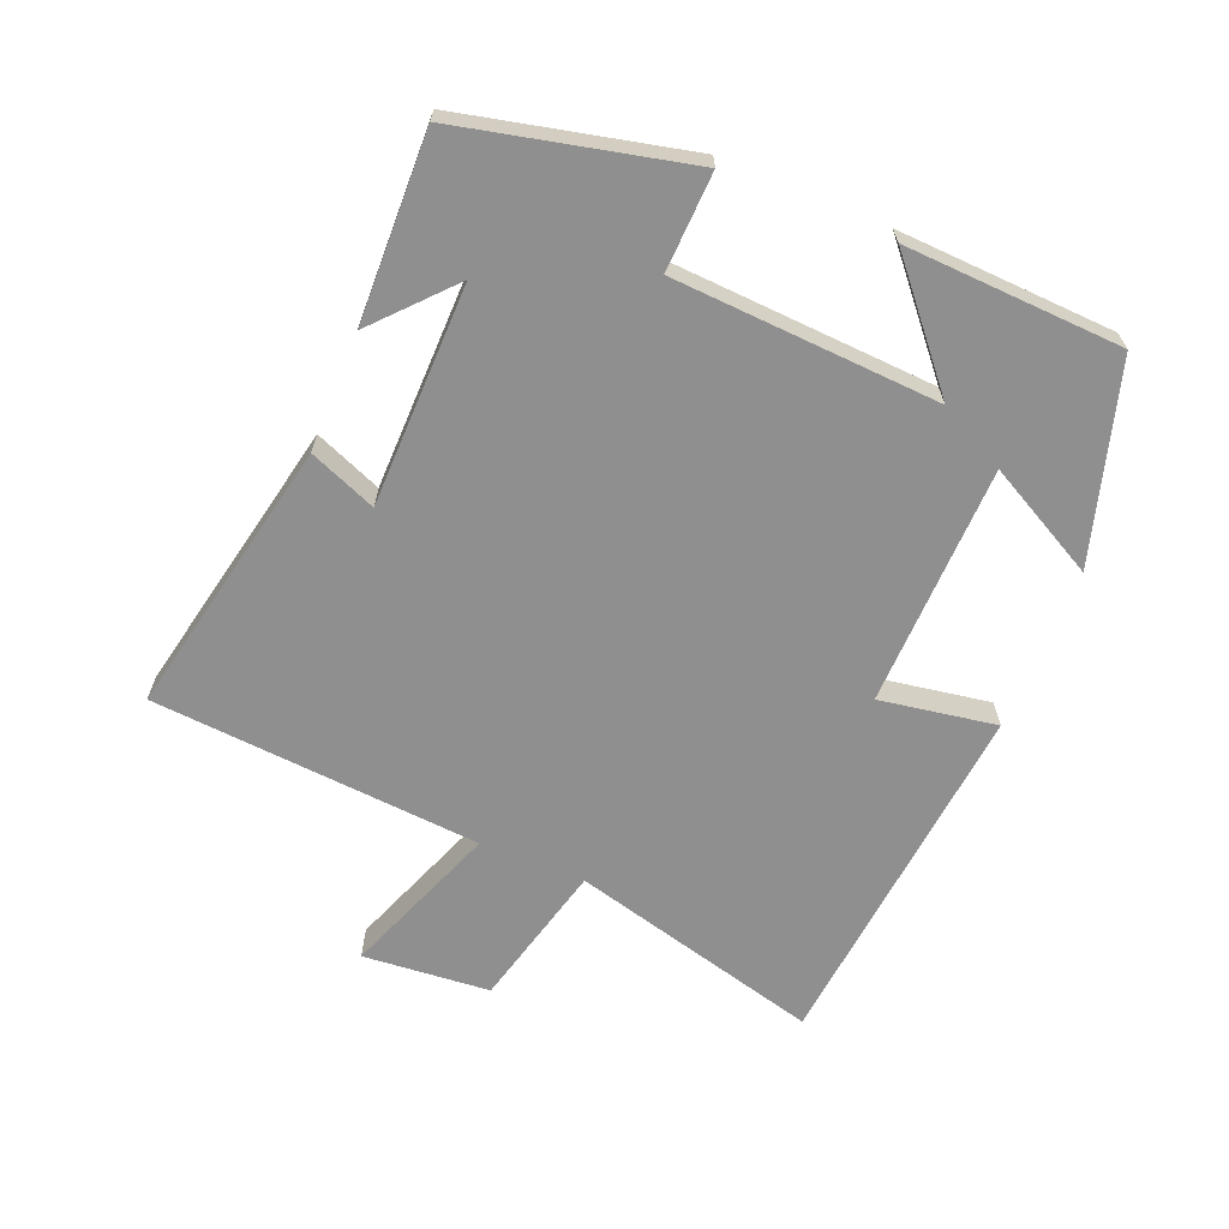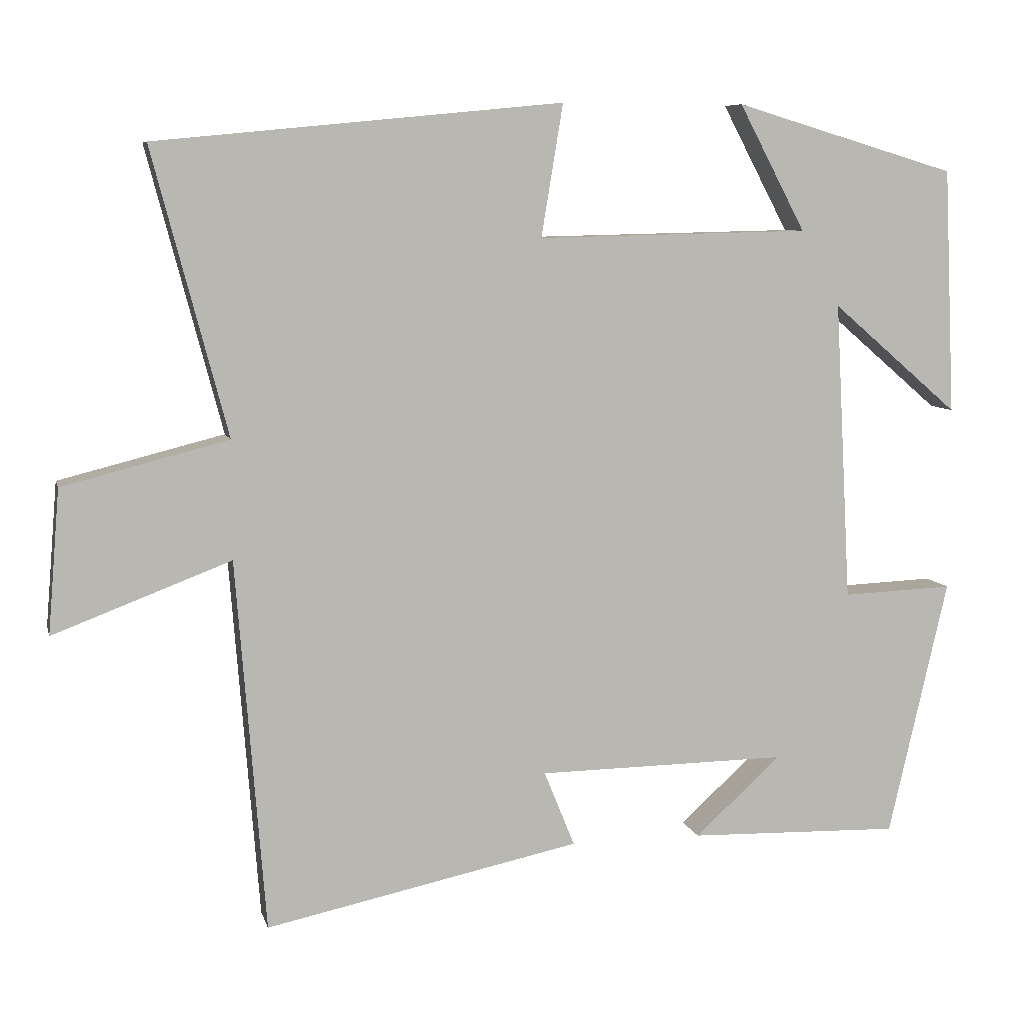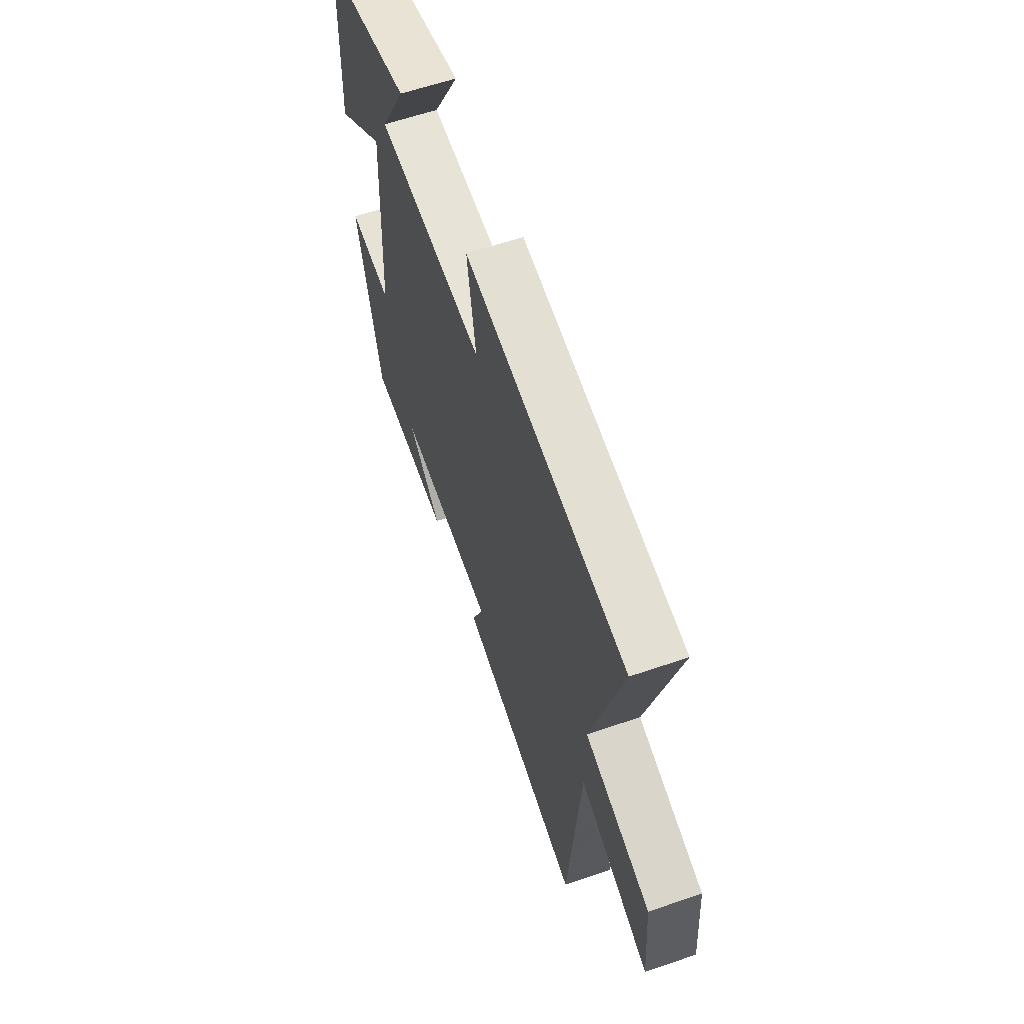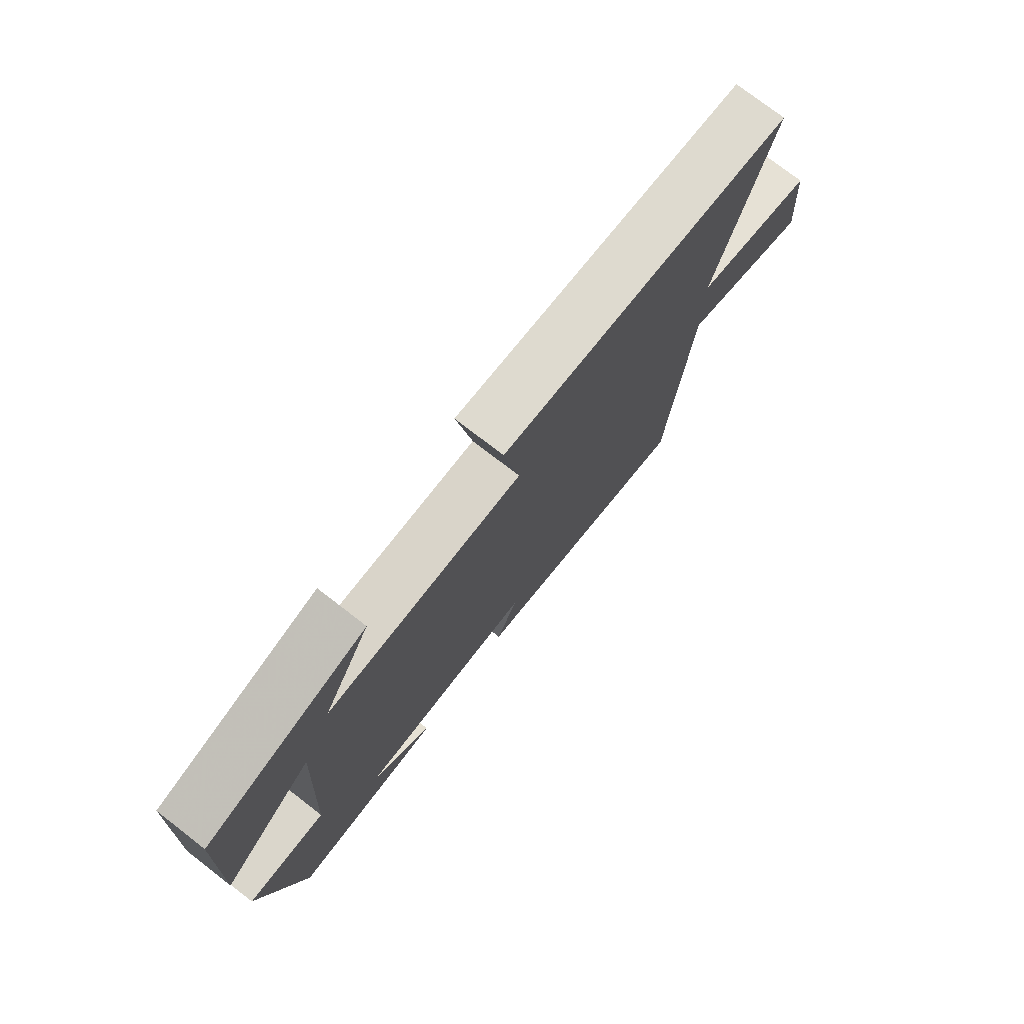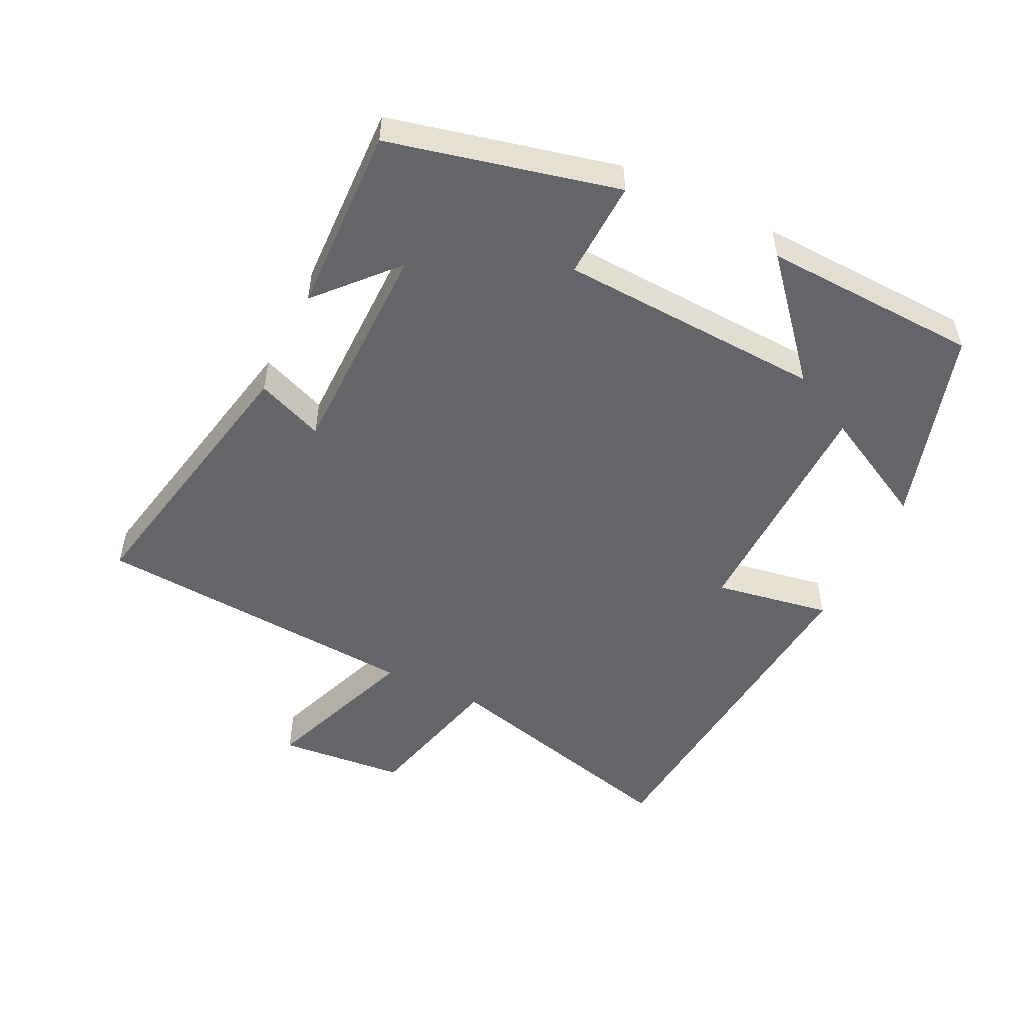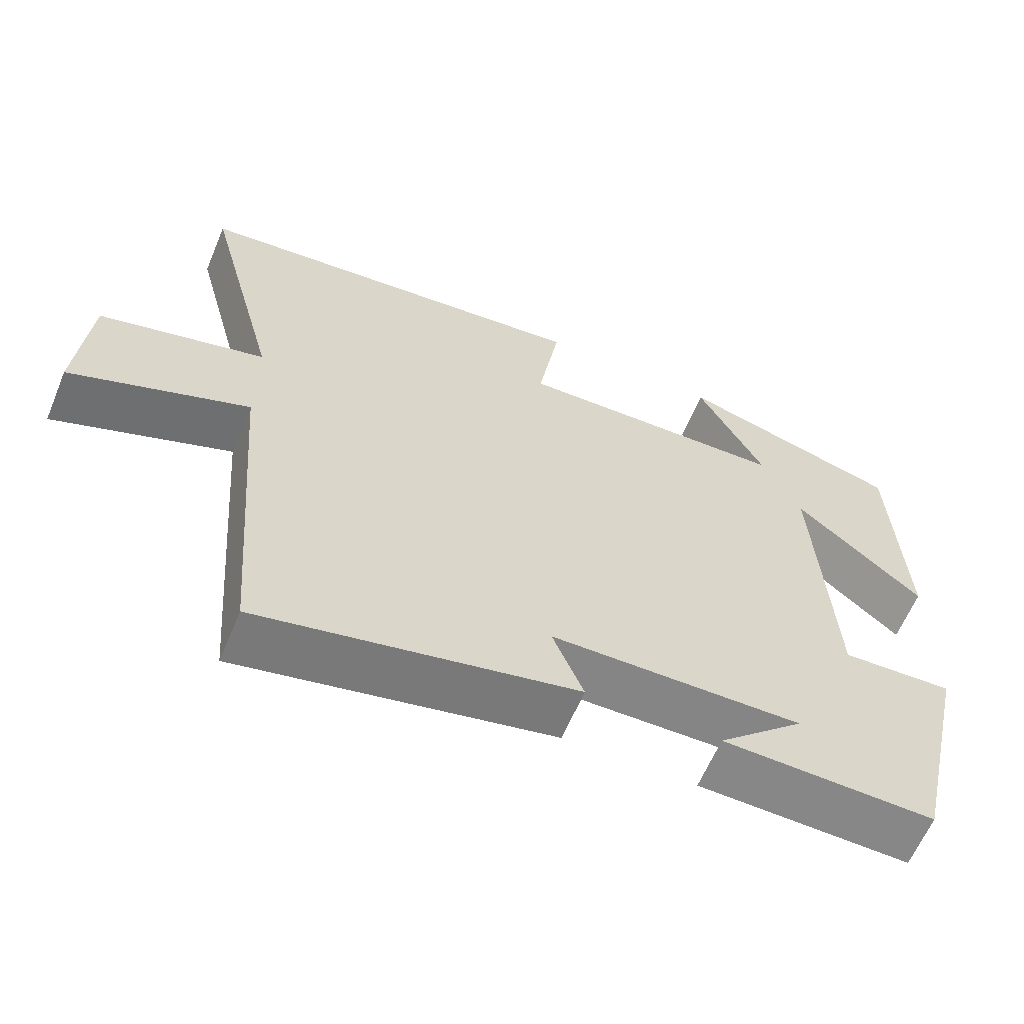
<metadata>
{"format":"obj","ext":"obj","renderer":"f3d","projection":"perspective","resolution":1024,"background":"white","views":[{"elev":-65.4,"azim":-112.3,"up":"+Y"},{"elev":7.7,"azim":166.7,"up":"+Z"},{"elev":61.6,"azim":70.8,"up":"+Z"},{"elev":76.1,"azim":-52.3,"up":"+Z"},{"elev":-51.4,"azim":-115.7,"up":"+Y"},{"elev":-62.0,"azim":157.4,"up":"+Z"}]}
</metadata>
<code>
v -0.485 0.07 0.412
v -0.188 0.07 0.5
v -0.277 0.07 0.332
v 0.087 0.07 0.324
v 0.058 0.07 0.5
v 0.6 0.07 0.447
v 0.5 0.07 0.067
v 0.721 0.07 0.011
v 0.737 0.07 -0.181
v 0.5 0.07 -0.091
v 0.461 0.07 -0.588
v 0.04 0.07 -0.5
v 0.081 0.07 -0.399
v -0.253 0.07 -0.395
v -0.138 0.07 -0.5
v -0.421 0.07 -0.508
v -0.5 0.07 -0.164
v -0.352 0.07 -0.17
v -0.33 0.07 0.23
v -0.5 0.07 0.084
v -0.485 0 0.412
v -0.188 0 0.5
v -0.277 0 0.332
v 0.087 0 0.324
v 0.058 0 0.5
v 0.6 0 0.447
v 0.5 0 0.067
v 0.721 0 0.011
v 0.737 0 -0.181
v 0.5 0 -0.091
v 0.461 0 -0.588
v 0.04 0 -0.5
v 0.081 0 -0.399
v -0.253 0 -0.395
v -0.138 0 -0.5
v -0.421 0 -0.508
v -0.5 0 -0.164
v -0.352 0 -0.17
v -0.33 0 0.23
v -0.5 0 0.084
f 19 20 1
f 16 17 18
f 14 15 16
f 14 16 18
f 13 14 18 19
f 10 11 12 13
f 7 8 9 10
f 7 10 13 19
f 4 5 6 7
f 3 4 7 19
f 1 2 3
f 1 3 19
f 21 40 39
f 38 37 36
f 36 35 34
f 38 36 34
f 39 38 34 33
f 33 32 31 30
f 30 29 28 27
f 39 33 30 27
f 27 26 25 24
f 39 27 24 23
f 23 22 21
f 39 23 21
f 1 21 22 2
f 2 22 23 3
f 3 23 24 4
f 4 24 25 5
f 5 25 26 6
f 6 26 27 7
f 7 27 28 8
f 8 28 29 9
f 9 29 30 10
f 10 30 31 11
f 11 31 32 12
f 12 32 33 13
f 13 33 34 14
f 14 34 35 15
f 15 35 36 16
f 16 36 37 17
f 17 37 38 18
f 18 38 39 19
f 19 39 40 20
f 20 40 21 1

</code>
